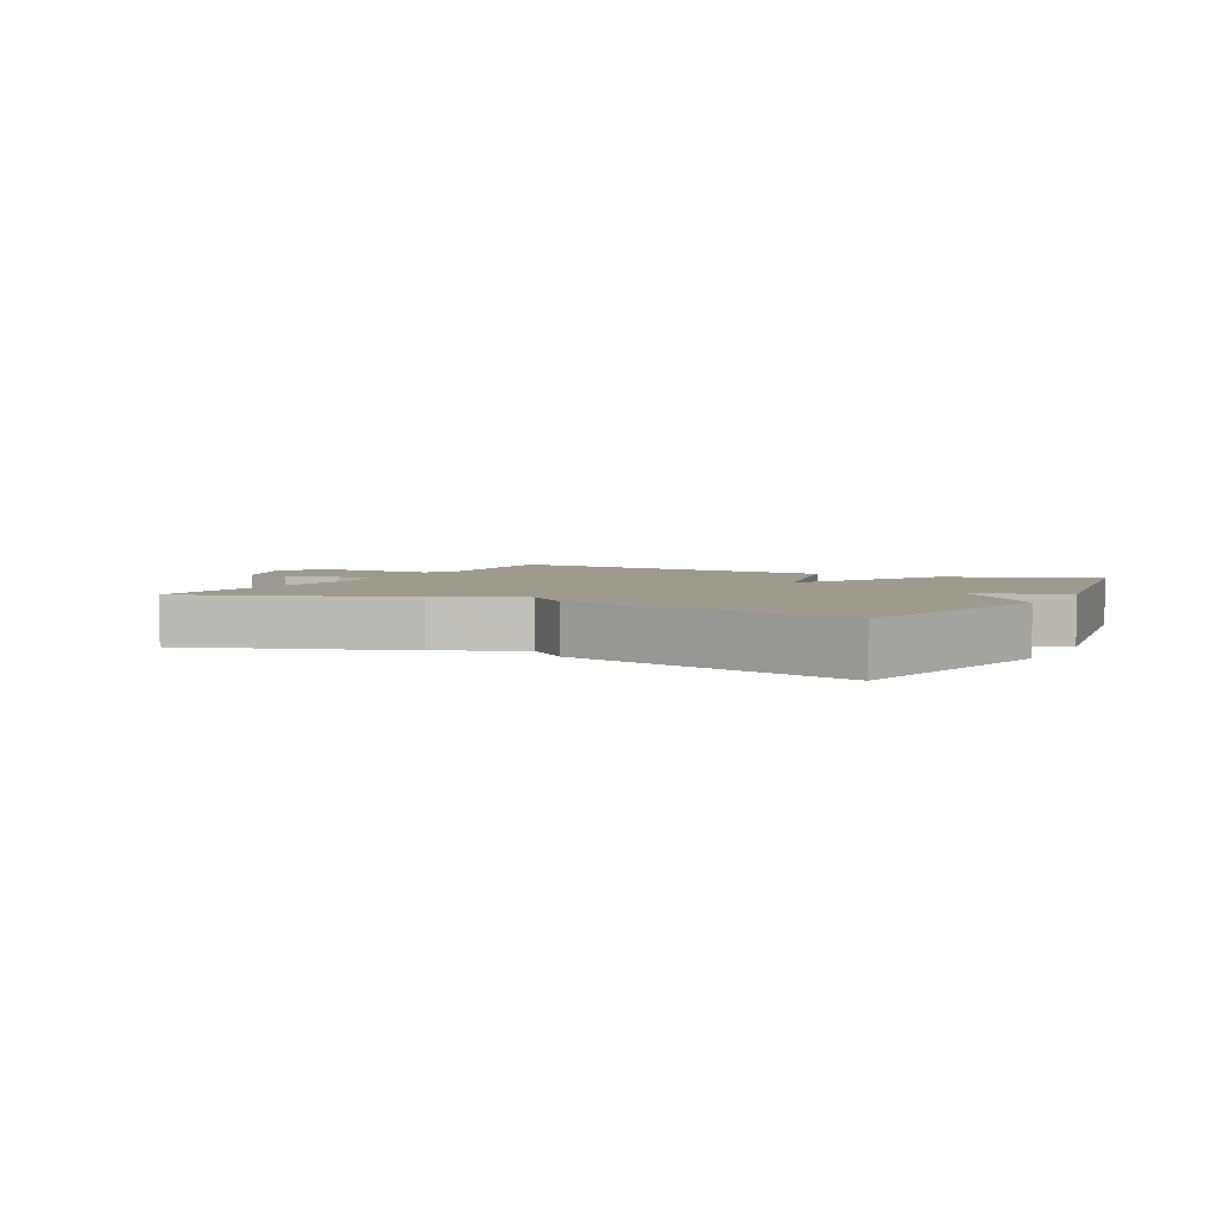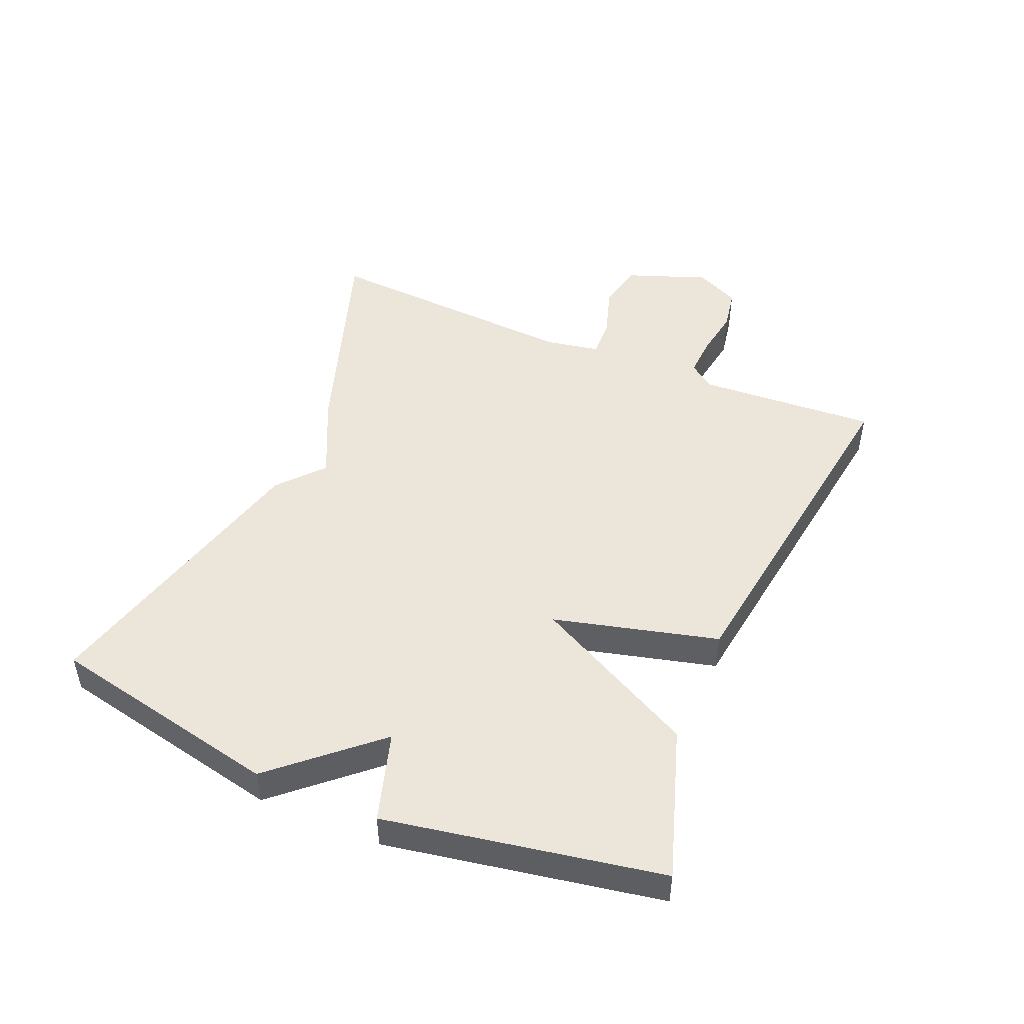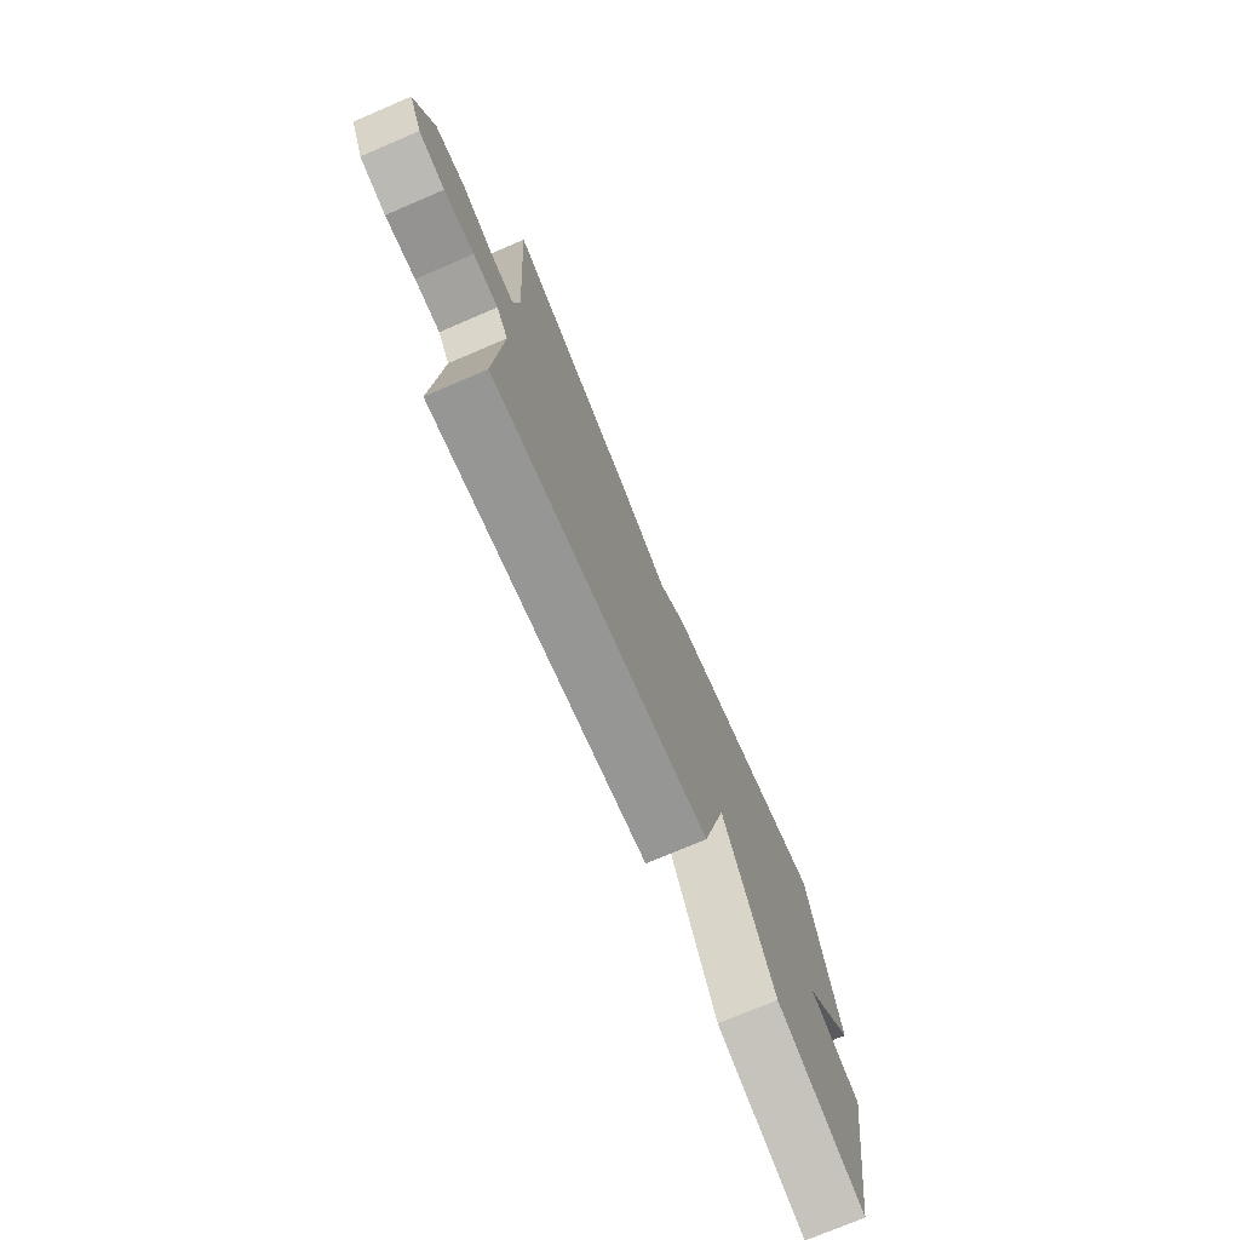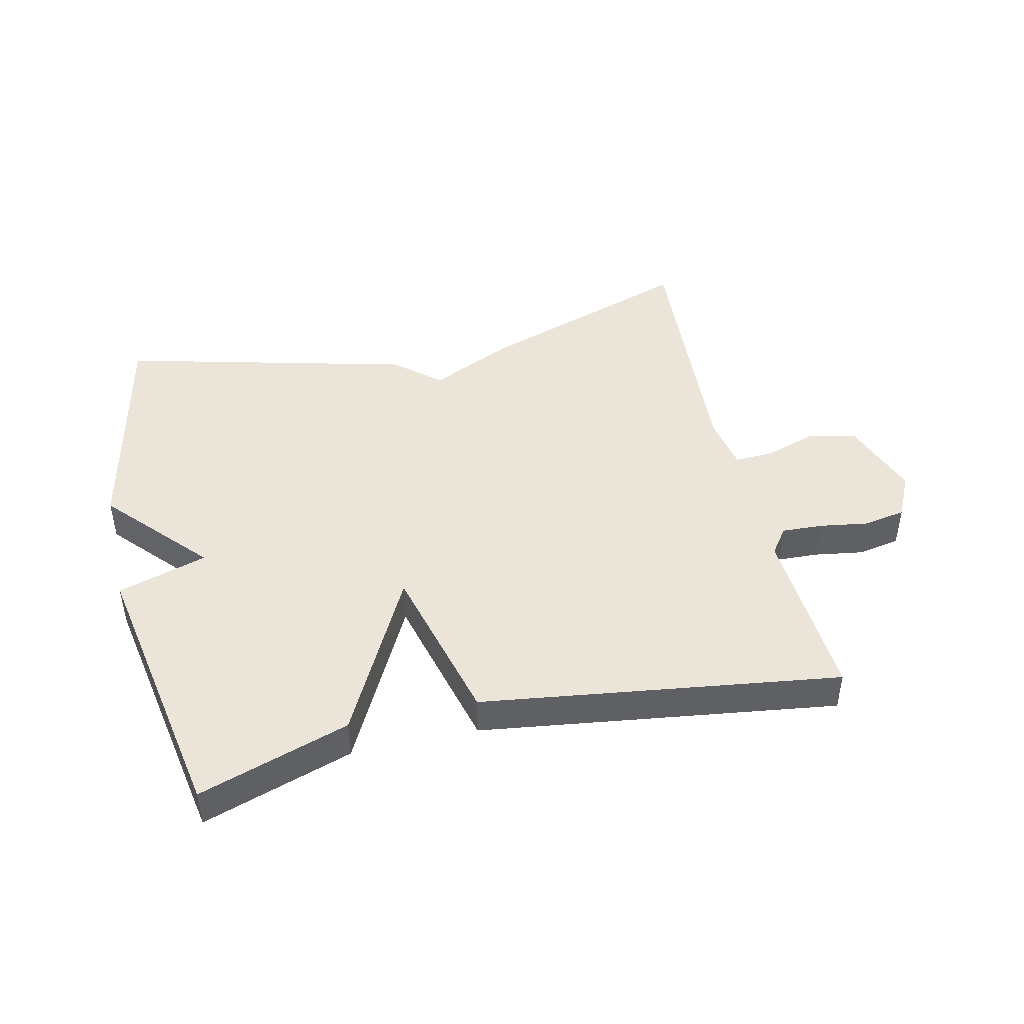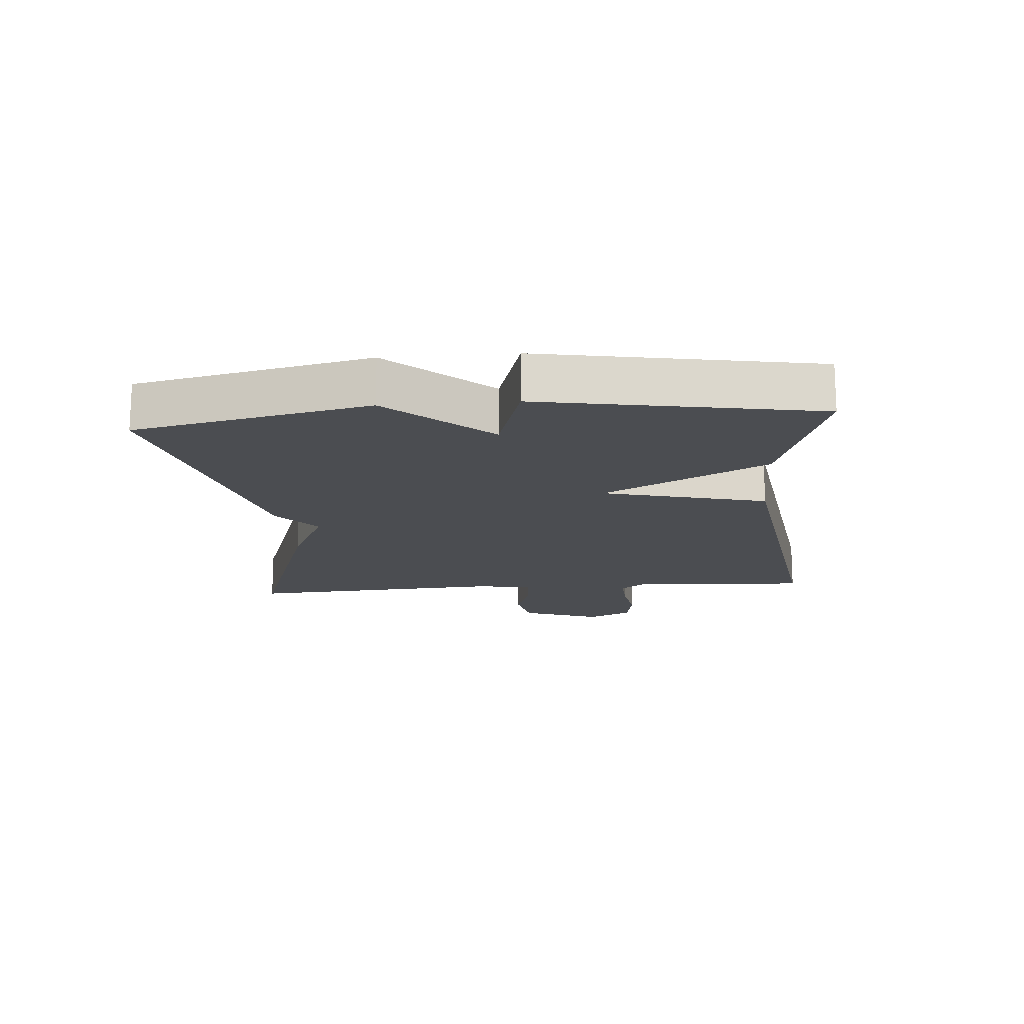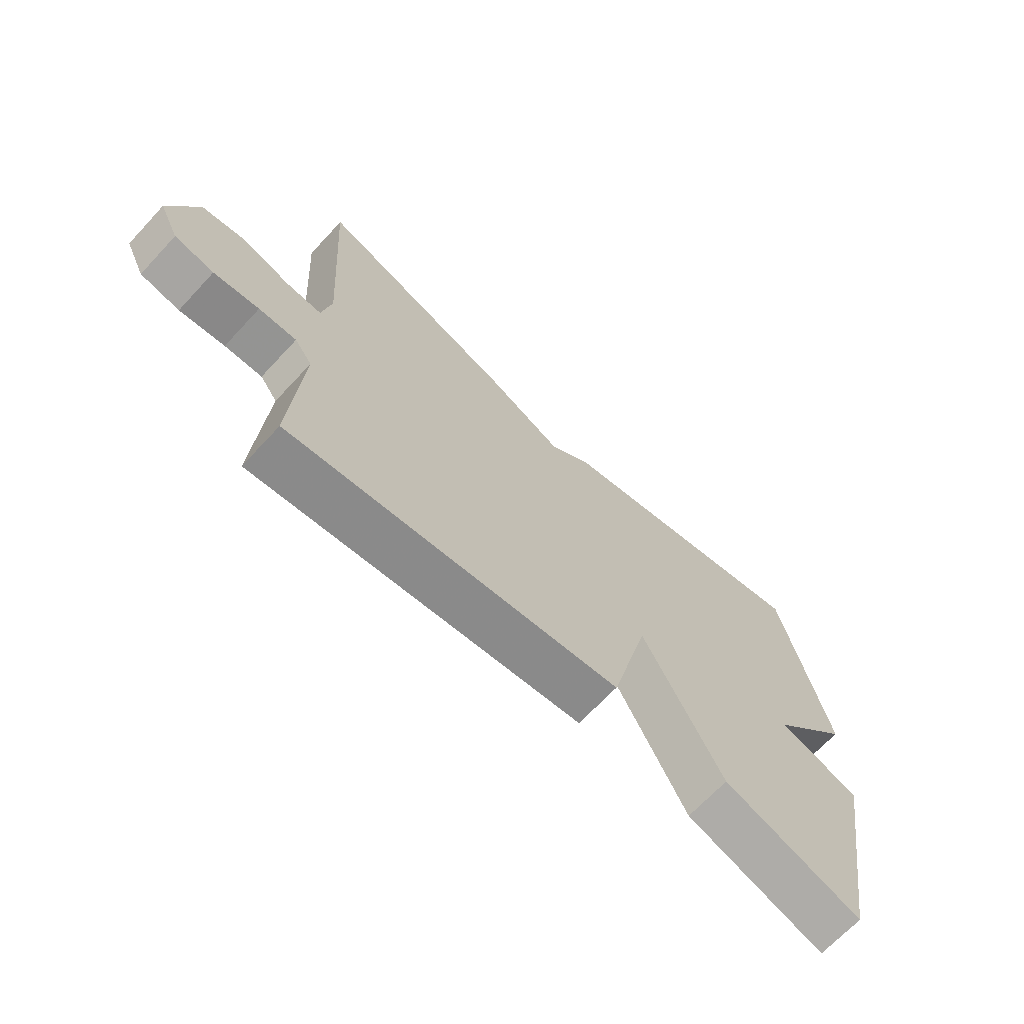
<metadata>
{"format":"obj","ext":"obj","renderer":"f3d","projection":"perspective","resolution":1024,"background":"white","views":[{"elev":3.7,"azim":27.5,"up":"+Y"},{"elev":47.8,"azim":113.0,"up":"+Y"},{"elev":-74.7,"azim":-66.9,"up":"+Z"},{"elev":45.2,"azim":167.1,"up":"+Y"},{"elev":-16.0,"azim":94.7,"up":"+Y"},{"elev":-68.6,"azim":-43.0,"up":"+Z"}]}
</metadata>
<code>
v 0.5 0.07 -0.5
v 0.263 0.07 -0.422
v 0.129 0.07 -0.164
v 0.063 0.07 -0.422
v -0.5 0.07 -0.5
v -0.483 0.07 -0.219
v -0.513 0.07 -0.178
v -0.577 0.07 -0.181
v -0.654 0.07 -0.193
v -0.721 0.07 -0.181
v -0.755 0.07 -0.111
v -0.708 0.07 0.016
v -0.632 0.07 0.032
v -0.551 0.07 0.006
v -0.49 0.07 0.003
v -0.474 0.07 0.089
v -0.5 0.07 0.5
v -0.158 0.07 0.384
v -0.029 0.07 0.323
v 0.042 0.07 0.384
v 0.5 0.07 0.5
v 0.578 0.07 0.133
v 0.437 0.07 -0.024
v 0.578 0.07 -0.067
v 0.5 0 -0.5
v 0.263 0 -0.422
v 0.129 0 -0.164
v 0.063 0 -0.422
v -0.5 0 -0.5
v -0.483 0 -0.219
v -0.513 0 -0.178
v -0.577 0 -0.181
v -0.654 0 -0.193
v -0.721 0 -0.181
v -0.755 0 -0.111
v -0.708 0 0.016
v -0.632 0 0.032
v -0.551 0 0.006
v -0.49 0 0.003
v -0.474 0 0.089
v -0.5 0 0.5
v -0.158 0 0.384
v -0.029 0 0.323
v 0.042 0 0.384
v 0.5 0 0.5
v 0.578 0 0.133
v 0.437 0 -0.024
v 0.578 0 -0.067
f 1 2 3
f 24 1 3
f 23 24 3
f 22 23 3
f 21 22 3
f 20 21 3
f 19 20 3
f 19 3 4
f 18 19 4
f 17 18 4
f 16 17 4
f 15 16 4
f 14 15 4
f 12 13 14
f 11 12 14
f 10 11 14
f 9 10 14
f 8 9 14
f 7 8 14
f 6 7 14 4
f 4 5 6
f 27 26 25
f 27 25 48
f 27 48 47
f 27 47 46
f 27 46 45
f 27 45 44
f 27 44 43
f 28 27 43
f 28 43 42
f 28 42 41
f 28 41 40
f 28 40 39
f 28 39 38
f 38 37 36
f 38 36 35
f 38 35 34
f 38 34 33
f 38 33 32
f 38 32 31
f 28 38 31 30
f 30 29 28
f 1 25 26 2
f 2 26 27 3
f 3 27 28 4
f 4 28 29 5
f 5 29 30 6
f 6 30 31 7
f 7 31 32 8
f 8 32 33 9
f 9 33 34 10
f 10 34 35 11
f 11 35 36 12
f 12 36 37 13
f 13 37 38 14
f 14 38 39 15
f 15 39 40 16
f 16 40 41 17
f 17 41 42 18
f 18 42 43 19
f 19 43 44 20
f 20 44 45 21
f 21 45 46 22
f 22 46 47 23
f 23 47 48 24
f 24 48 25 1

</code>
